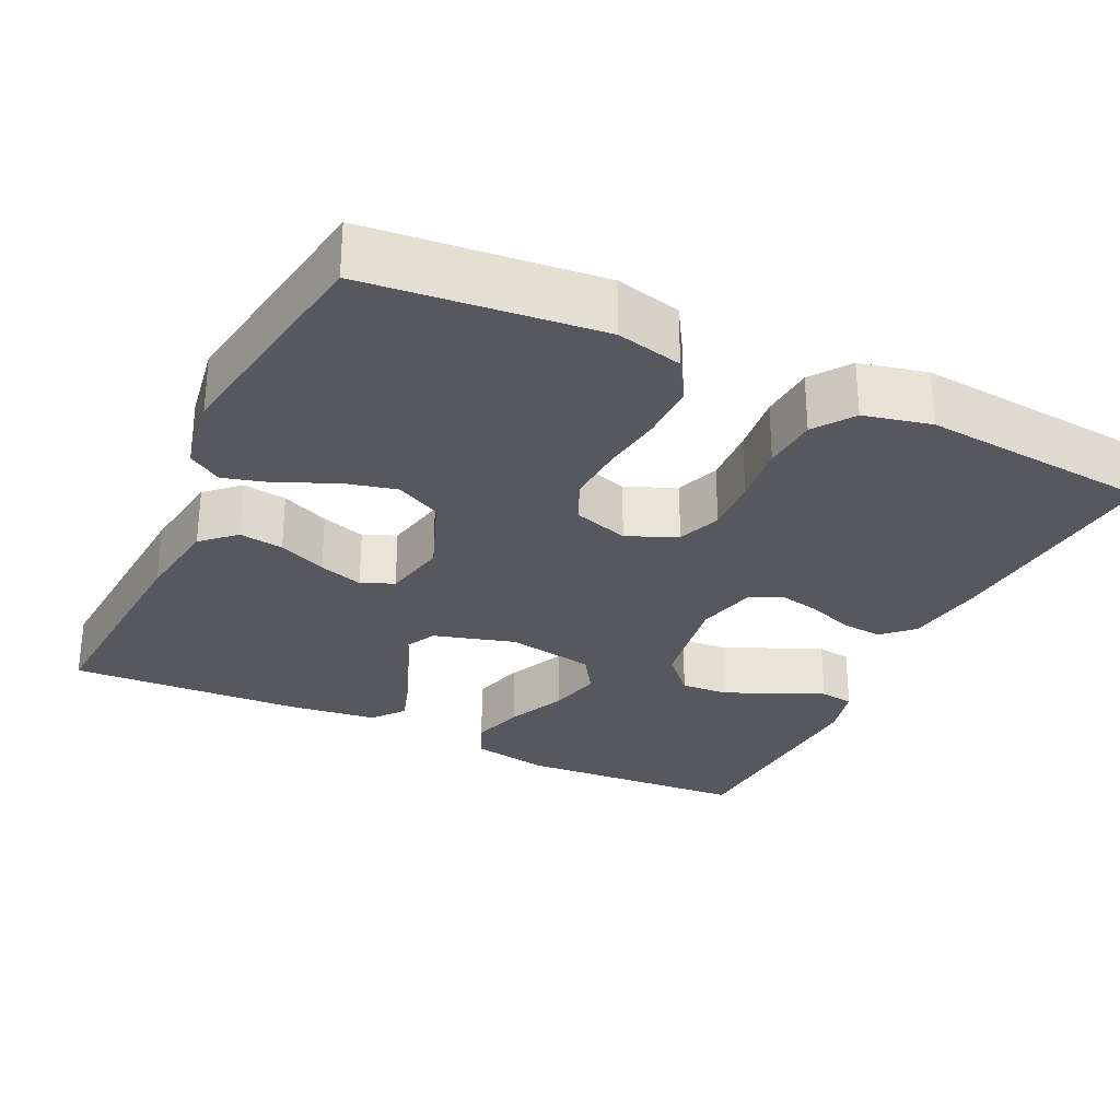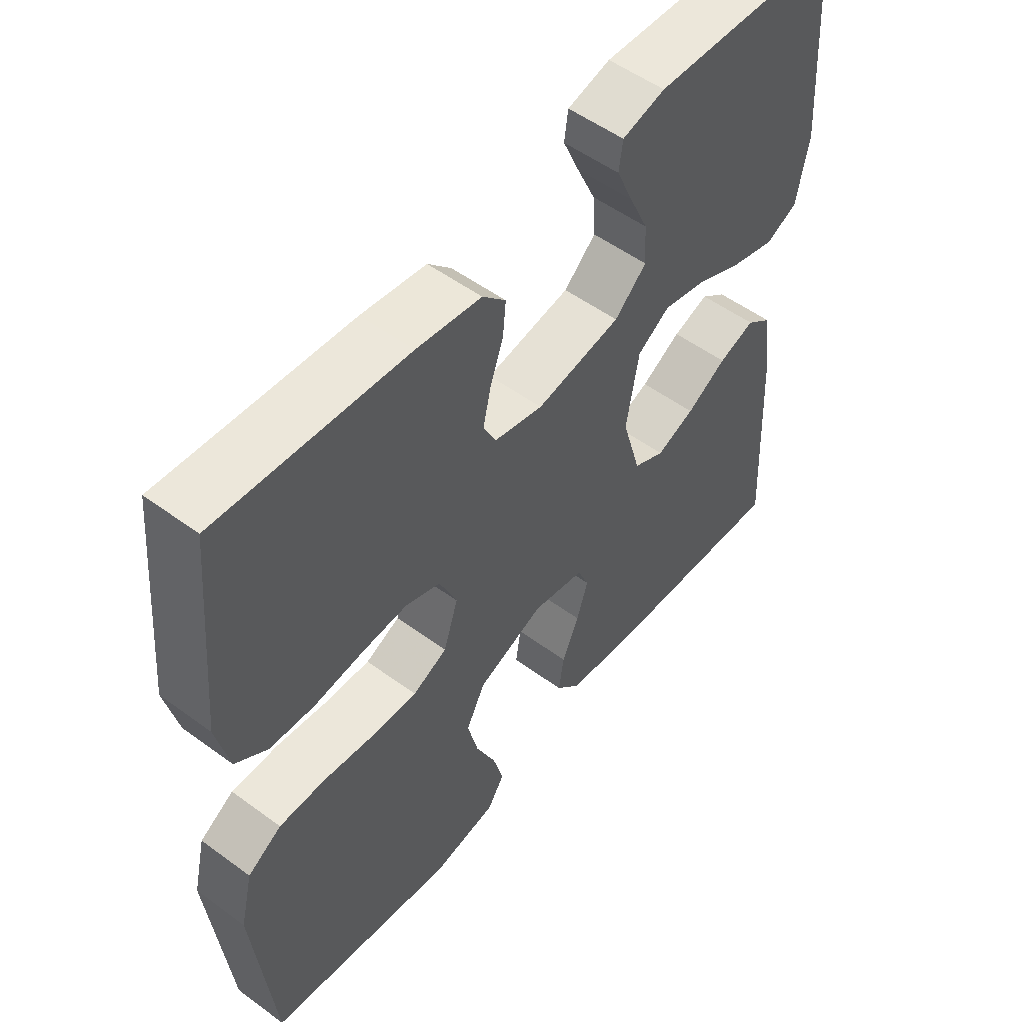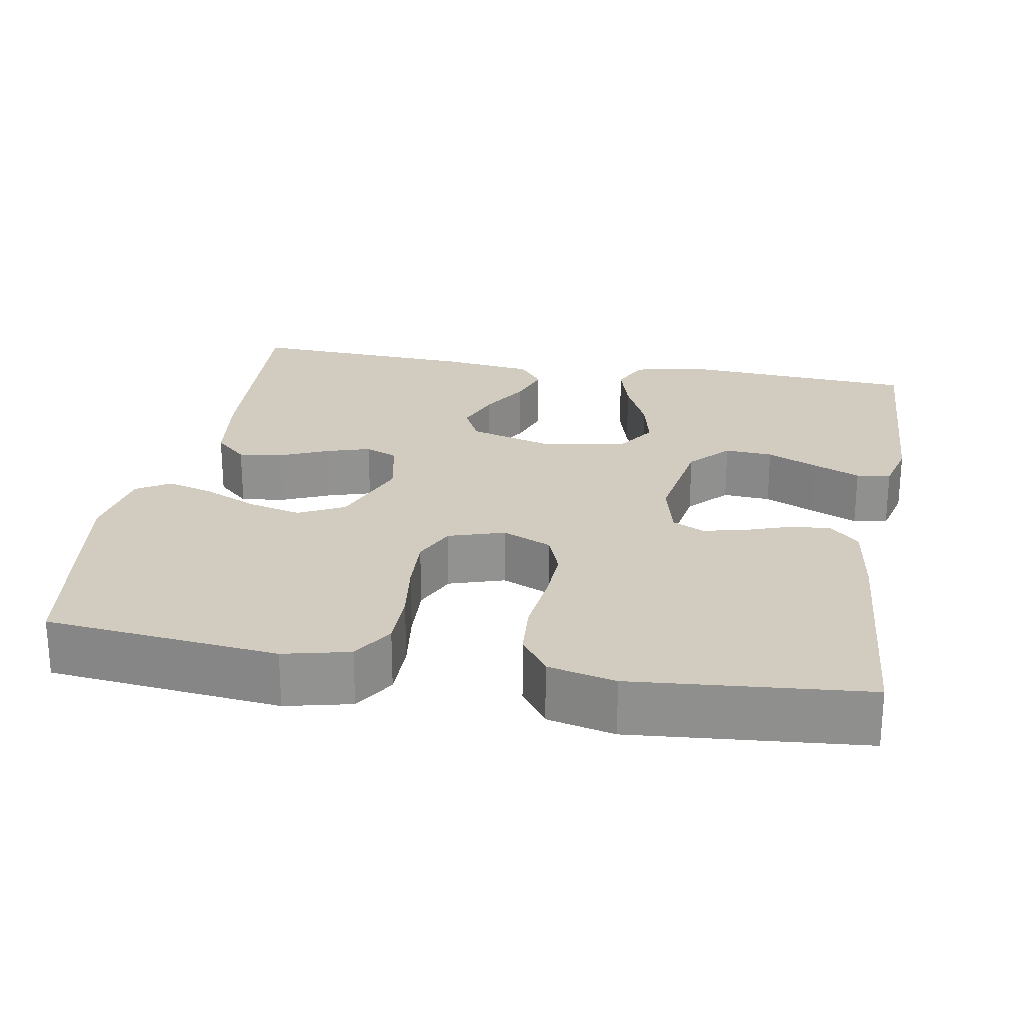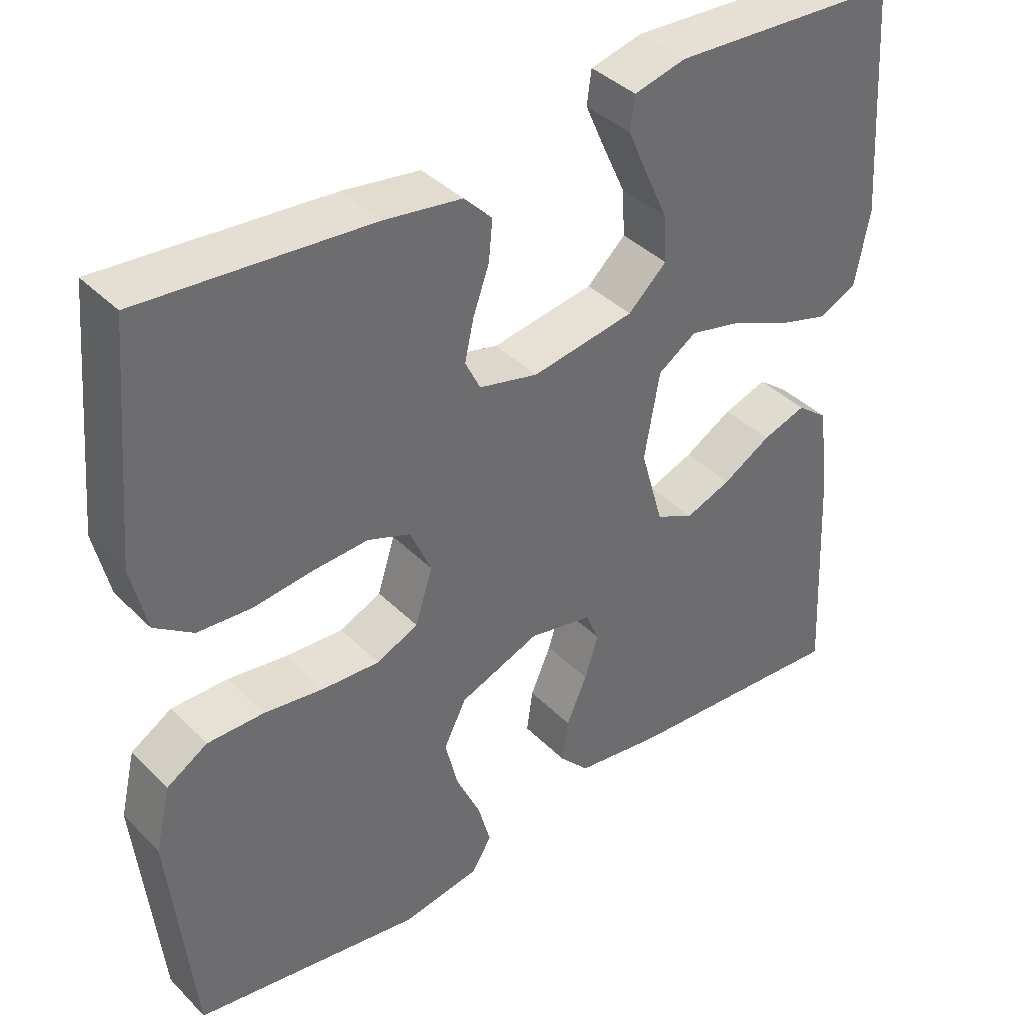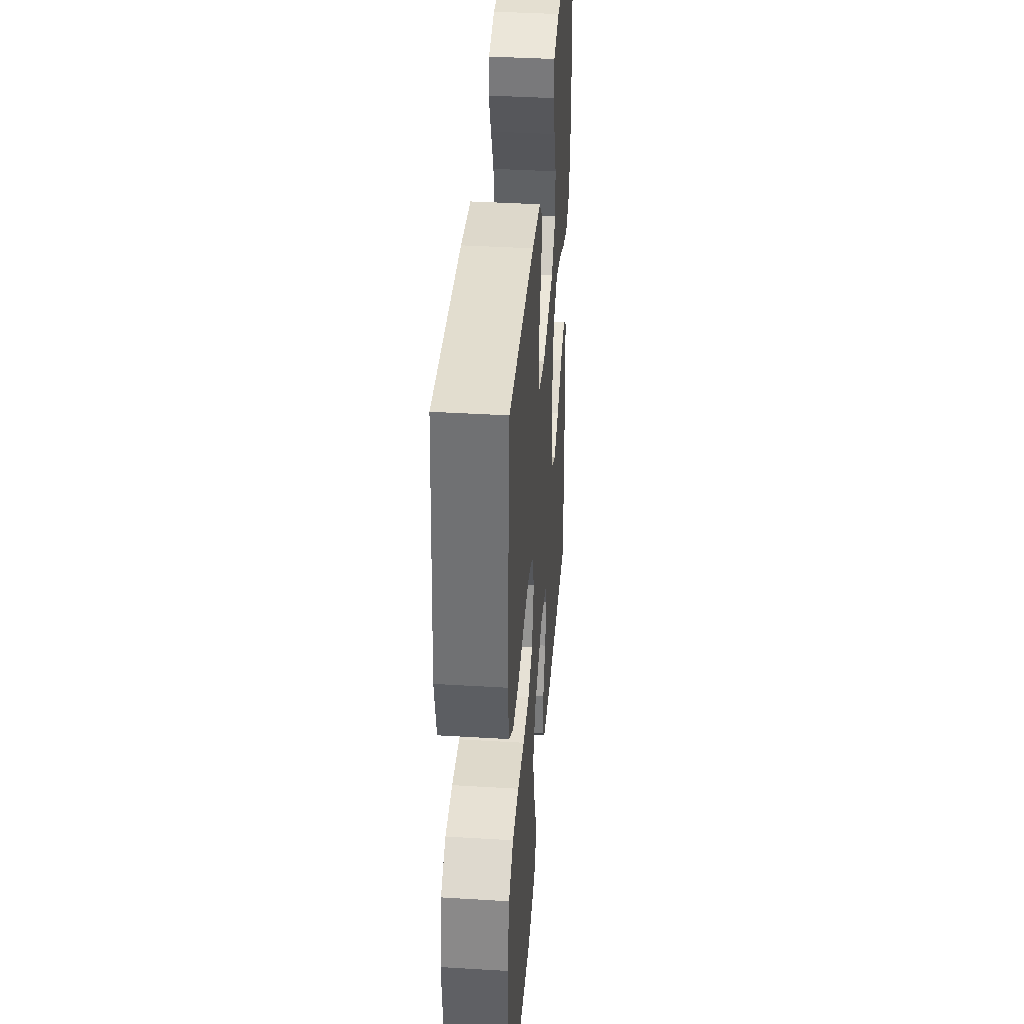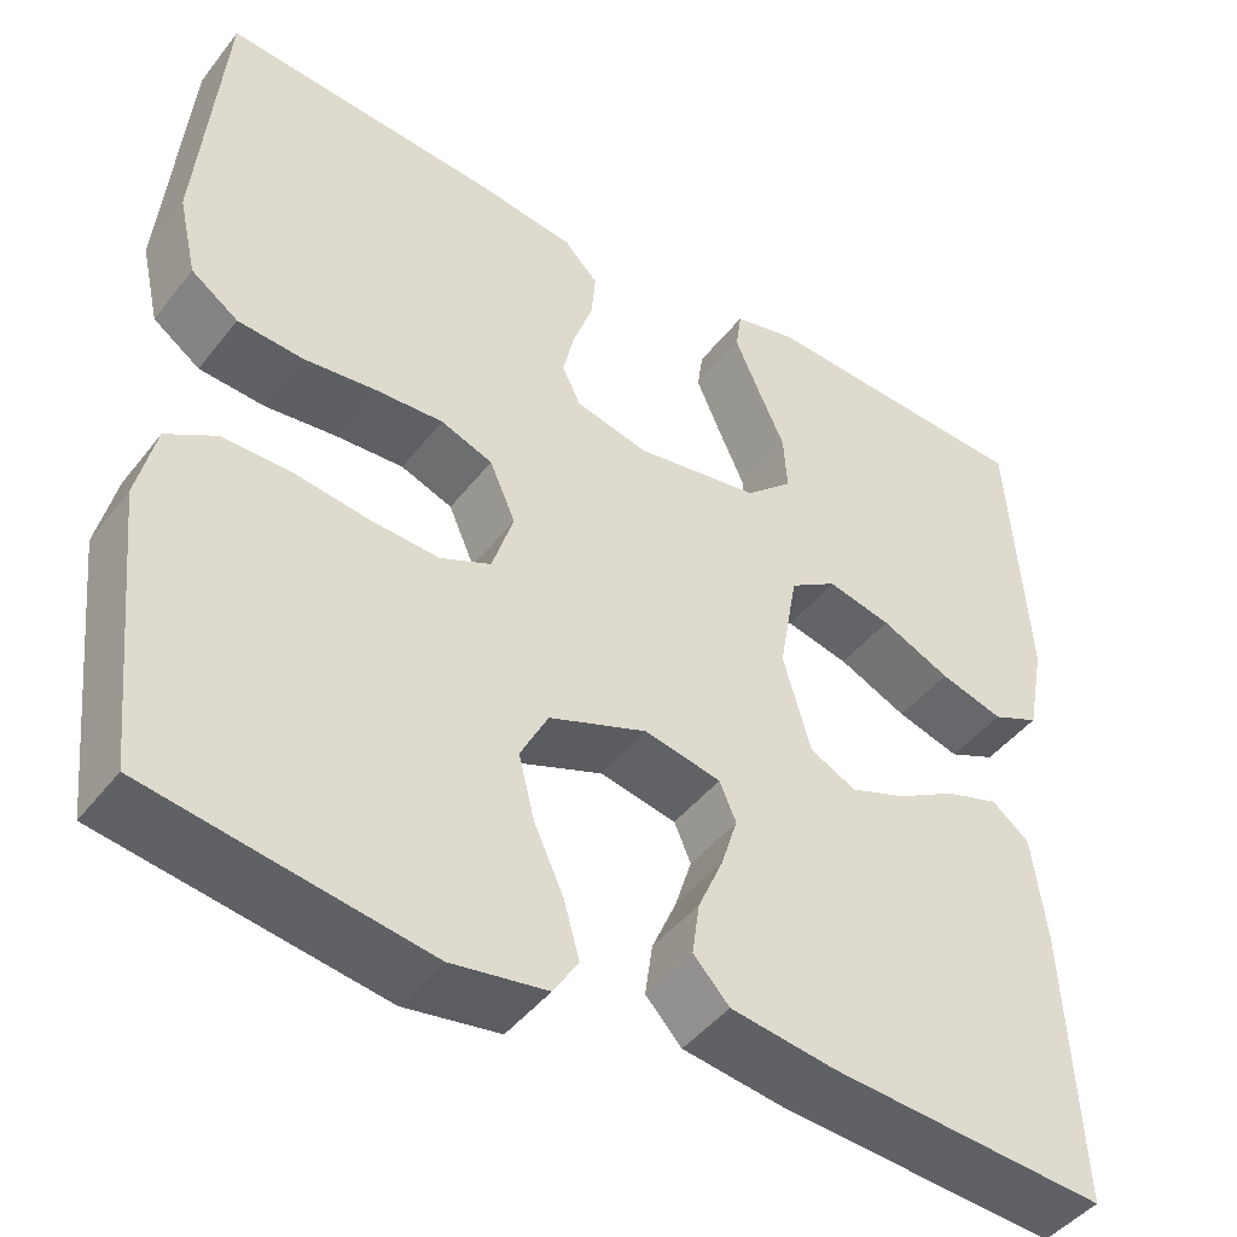
<metadata>
{"format":"obj","ext":"obj","renderer":"f3d","projection":"perspective","resolution":1024,"background":"white","views":[{"elev":-28.9,"azim":-115.6,"up":"+Y"},{"elev":53.2,"azim":-51.8,"up":"+Z"},{"elev":24.1,"azim":-79.9,"up":"+Y"},{"elev":39.2,"azim":-39.2,"up":"+Z"},{"elev":39.4,"azim":-85.7,"up":"+Z"},{"elev":-45.2,"azim":-35.4,"up":"+Z"}]}
</metadata>
<code>
v -0.5 0.07 -0.5
v -0.531 0.07 -0.2
v -0.511 0.07 -0.115
v -0.457 0.07 -0.082
v -0.383 0.07 -0.082
v -0.303 0.07 -0.093
v -0.228 0.07 -0.097
v -0.173 0.07 -0.072
v -0.15 0.07 0
v -0.178 0.07 0.064
v -0.234 0.07 0.085
v -0.307 0.07 0.081
v -0.385 0.07 0.072
v -0.456 0.07 0.077
v -0.507 0.07 0.113
v -0.527 0.07 0.2
v -0.5 0.07 0.5
v -0.2 0.07 0.476
v -0.097 0.07 0.461
v -0.06 0.07 0.423
v -0.065 0.07 0.37
v -0.086 0.07 0.311
v -0.098 0.07 0.257
v -0.078 0.07 0.216
v 0 0.07 0.197
v 0.135 0.07 0.219
v 0.186 0.07 0.266
v 0.182 0.07 0.328
v 0.152 0.07 0.394
v 0.126 0.07 0.454
v 0.132 0.07 0.498
v 0.2 0.07 0.515
v 0.5 0.07 0.5
v 0.52 0.07 0.2
v 0.501 0.07 0.1
v 0.45 0.07 0.077
v 0.381 0.07 0.097
v 0.306 0.07 0.131
v 0.237 0.07 0.147
v 0.186 0.07 0.114
v 0.166 0.07 0
v 0.196 0.07 -0.105
v 0.246 0.07 -0.13
v 0.307 0.07 -0.107
v 0.371 0.07 -0.07
v 0.429 0.07 -0.051
v 0.47 0.07 -0.083
v 0.485 0.07 -0.2
v 0.5 0.07 -0.5
v 0.2 0.07 -0.48
v 0.087 0.07 -0.464
v 0.048 0.07 -0.422
v 0.056 0.07 -0.365
v 0.083 0.07 -0.303
v 0.101 0.07 -0.246
v 0.083 0.07 -0.204
v 0 0.07 -0.187
v -0.106 0.07 -0.228
v -0.136 0.07 -0.287
v -0.119 0.07 -0.356
v -0.087 0.07 -0.426
v -0.07 0.07 -0.487
v -0.097 0.07 -0.53
v -0.2 0.07 -0.547
v -0.5 0 -0.5
v -0.531 0 -0.2
v -0.511 0 -0.115
v -0.457 0 -0.082
v -0.383 0 -0.082
v -0.303 0 -0.093
v -0.228 0 -0.097
v -0.173 0 -0.072
v -0.15 0 0
v -0.178 0 0.064
v -0.234 0 0.085
v -0.307 0 0.081
v -0.385 0 0.072
v -0.456 0 0.077
v -0.507 0 0.113
v -0.527 0 0.2
v -0.5 0 0.5
v -0.2 0 0.476
v -0.097 0 0.461
v -0.06 0 0.423
v -0.065 0 0.37
v -0.086 0 0.311
v -0.098 0 0.257
v -0.078 0 0.216
v 0 0 0.197
v 0.135 0 0.219
v 0.186 0 0.266
v 0.182 0 0.328
v 0.152 0 0.394
v 0.126 0 0.454
v 0.132 0 0.498
v 0.2 0 0.515
v 0.5 0 0.5
v 0.52 0 0.2
v 0.501 0 0.1
v 0.45 0 0.077
v 0.381 0 0.097
v 0.306 0 0.131
v 0.237 0 0.147
v 0.186 0 0.114
v 0.166 0 0
v 0.196 0 -0.105
v 0.246 0 -0.13
v 0.307 0 -0.107
v 0.371 0 -0.07
v 0.429 0 -0.051
v 0.47 0 -0.083
v 0.485 0 -0.2
v 0.5 0 -0.5
v 0.2 0 -0.48
v 0.087 0 -0.464
v 0.048 0 -0.422
v 0.056 0 -0.365
v 0.083 0 -0.303
v 0.101 0 -0.246
v 0.083 0 -0.204
v 0 0 -0.187
v -0.106 0 -0.228
v -0.136 0 -0.287
v -0.119 0 -0.356
v -0.087 0 -0.426
v -0.07 0 -0.487
v -0.097 0 -0.53
v -0.2 0 -0.547
f 4 5 6
f 3 4 6
f 2 3 6
f 1 2 6
f 64 1 6
f 63 64 6
f 62 63 6
f 61 62 6
f 60 61 6
f 59 60 6 7
f 58 59 7 8
f 57 58 8 9
f 56 57 9 10
f 52 53 54
f 51 52 54
f 50 51 54
f 49 50 54
f 48 49 54
f 47 48 54
f 46 47 54
f 45 46 54
f 44 45 54
f 43 44 54 55
f 42 43 55 56
f 36 37 38
f 35 36 38
f 34 35 38
f 33 34 38
f 32 33 38
f 31 32 38
f 30 31 38
f 29 30 38
f 28 29 38
f 27 28 38 39
f 26 27 39 40
f 20 21 22
f 19 20 22
f 18 19 22
f 17 18 22
f 16 17 22
f 15 16 22
f 14 15 22
f 13 14 22
f 12 13 22
f 11 12 22 23
f 10 11 23 24
f 10 24 25
f 56 10 25
f 42 56 25
f 41 42 25
f 25 26 40 41
f 70 69 68
f 70 68 67
f 70 67 66
f 70 66 65
f 70 65 128
f 70 128 127
f 70 127 126
f 70 126 125
f 70 125 124
f 71 70 124 123
f 72 71 123 122
f 73 72 122 121
f 74 73 121 120
f 118 117 116
f 118 116 115
f 118 115 114
f 118 114 113
f 118 113 112
f 118 112 111
f 118 111 110
f 118 110 109
f 118 109 108
f 119 118 108 107
f 120 119 107 106
f 102 101 100
f 102 100 99
f 102 99 98
f 102 98 97
f 102 97 96
f 102 96 95
f 102 95 94
f 102 94 93
f 102 93 92
f 103 102 92 91
f 104 103 91 90
f 86 85 84
f 86 84 83
f 86 83 82
f 86 82 81
f 86 81 80
f 86 80 79
f 86 79 78
f 86 78 77
f 86 77 76
f 87 86 76 75
f 88 87 75 74
f 89 88 74
f 89 74 120
f 89 120 106
f 89 106 105
f 105 104 90 89
f 1 65 66 2
f 2 66 67 3
f 3 67 68 4
f 4 68 69 5
f 5 69 70 6
f 6 70 71 7
f 7 71 72 8
f 8 72 73 9
f 9 73 74 10
f 10 74 75 11
f 11 75 76 12
f 12 76 77 13
f 13 77 78 14
f 14 78 79 15
f 15 79 80 16
f 16 80 81 17
f 17 81 82 18
f 18 82 83 19
f 19 83 84 20
f 20 84 85 21
f 21 85 86 22
f 22 86 87 23
f 23 87 88 24
f 24 88 89 25
f 25 89 90 26
f 26 90 91 27
f 27 91 92 28
f 28 92 93 29
f 29 93 94 30
f 30 94 95 31
f 31 95 96 32
f 32 96 97 33
f 33 97 98 34
f 34 98 99 35
f 35 99 100 36
f 36 100 101 37
f 37 101 102 38
f 38 102 103 39
f 39 103 104 40
f 40 104 105 41
f 41 105 106 42
f 42 106 107 43
f 43 107 108 44
f 44 108 109 45
f 45 109 110 46
f 46 110 111 47
f 47 111 112 48
f 48 112 113 49
f 49 113 114 50
f 50 114 115 51
f 51 115 116 52
f 52 116 117 53
f 53 117 118 54
f 54 118 119 55
f 55 119 120 56
f 56 120 121 57
f 57 121 122 58
f 58 122 123 59
f 59 123 124 60
f 60 124 125 61
f 61 125 126 62
f 62 126 127 63
f 63 127 128 64
f 64 128 65 1

</code>
